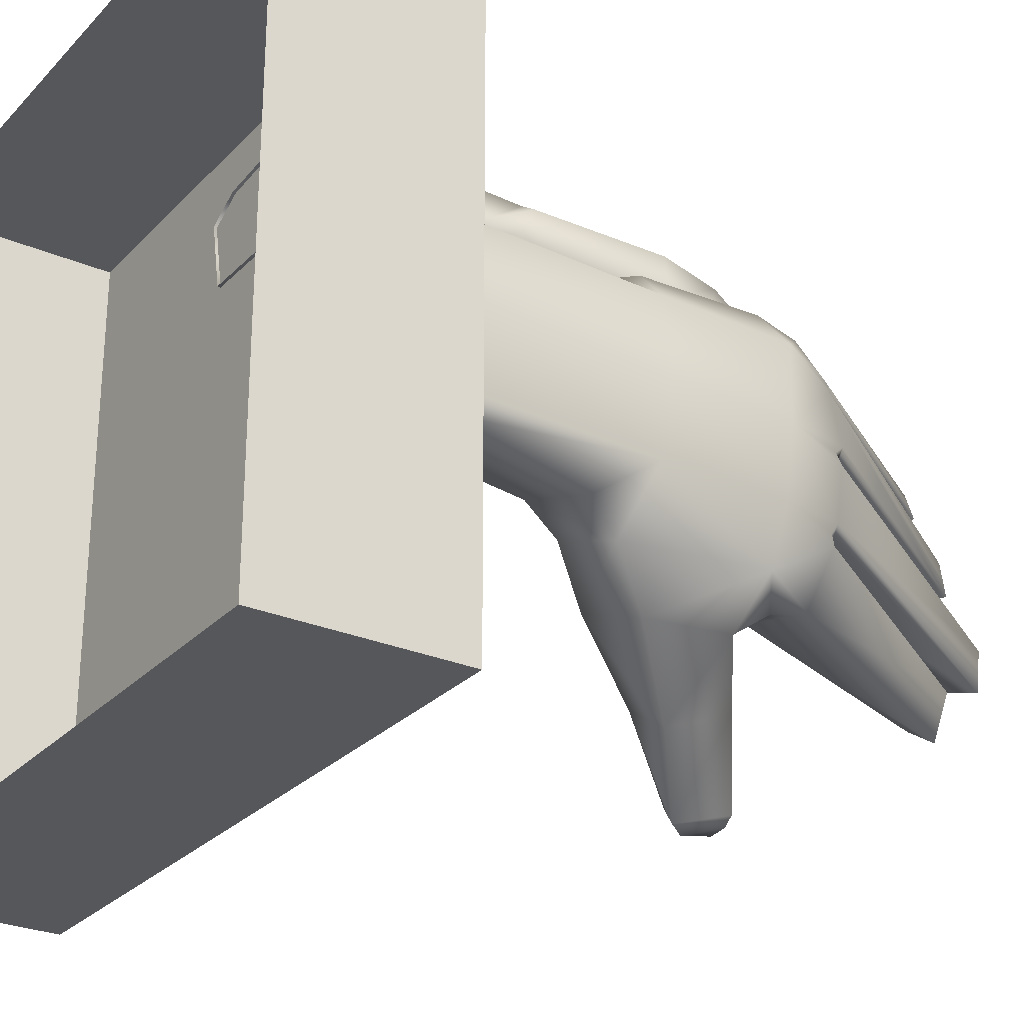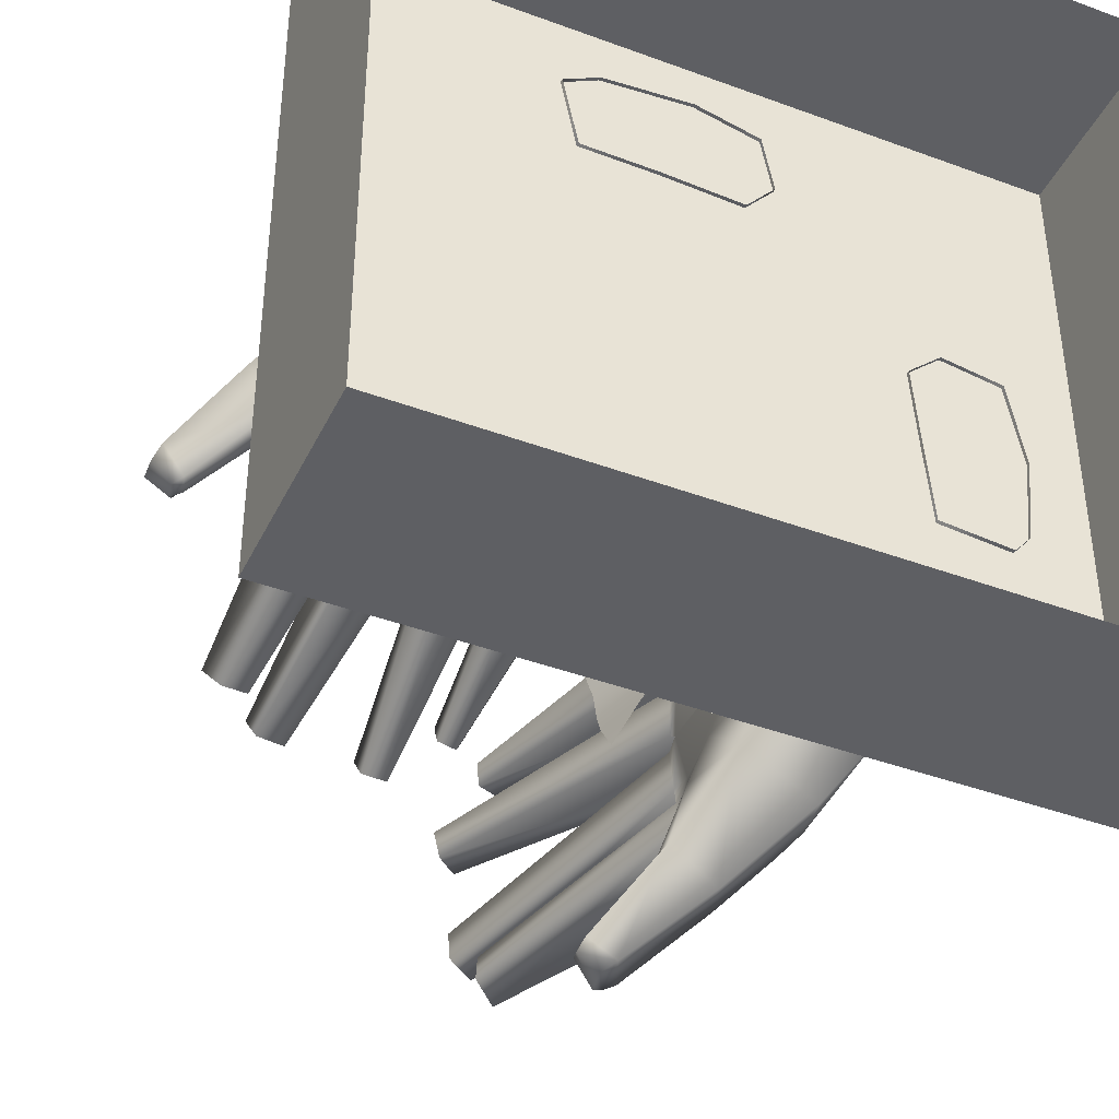
<metadata>
{"format":"obj","ext":"obj","renderer":"f3d","projection":"perspective","resolution":1024,"background":"white","views":[{"elev":-27.2,"azim":56.6,"up":"+Z"},{"elev":-41.5,"azim":-24.2,"up":"+Z"}]}
</metadata>
<code>
g SeparateMesh_Device_Prop_Statue_01_Device_Prop_Statue_01_02_Lod2
v -1.526e-07 1.19 2.1
v 2.1 1.19 2.1
v 2.1 0.8632 2.1
v -1.526e-07 0.8632 2.1
v -2.289e-07 0.7072 2.1
v 2.1 0.7072 2.1
v 2.1 -2.503e-07 2.1
v -2.289e-07 -2.027e-07 2.1
v -1.526e-07 0.8632 2.1
v 2.1 0.8632 2.1
v 2.1 0.7072 2.1
v -2.289e-07 0.7072 2.1
v -2.1 0.8632 2.1
v -2.1 0.7072 2.1
v 1.526e-07 1.19 -2.1
v 2.1 1.19 -2.1
v 2.1 1.19 4.601e-07
v 2.274e-15 1.19 3.075e-07
v 2.1 1.19 4.601e-07
v 2.1 1.19 2.1
v -1.526e-07 1.19 2.1
v 2.274e-15 1.19 3.075e-07
v 2.1 0.8632 3.782e-07
v 2.1 0.8632 -2.1
v 2.1 0.7072 -2.1
v 2.1 0.7072 4.155e-07
v 2.1 0.8632 2.1
v 2.1 0.7072 2.1
v 1.526e-07 1.19 -2.1
v 1.526e-07 0.8632 -2.1
v 2.1 0.8632 -2.1
v 2.1 1.19 -2.1
v 1.526e-07 0.7072 -2.1
v 2.289e-07 8.512e-07 -2.1
v 2.1 8.321e-07 -2.1
v 2.1 0.7072 -2.1
v 2.1 1.19 4.601e-07
v 2.1 1.19 -2.1
v 2.1 0.8632 -2.1
v 2.1 0.8632 3.782e-07
v 2.1 0.7072 4.155e-07
v 2.1 0.7072 -2.1
v 2.1 8.321e-07 -2.1
v 2.1 3.815e-07 2.384e-07
v 2.1 1.19 4.601e-07
v 2.1 0.8632 3.782e-07
v 2.1 0.8632 2.1
v 2.1 1.19 2.1
v 2.1 0.7072 4.155e-07
v 2.1 3.815e-07 2.384e-07
v 2.1 -2.503e-07 2.1
v 2.1 0.7072 2.1
v 1.526e-07 1.19 -2.1
v -2.1 1.19 -2.1
v -2.1 0.8632 -2.1
v 1.526e-07 0.8632 -2.1
v 1.526e-07 0.7072 -2.1
v -2.1 0.7072 -2.1
v -2.1 8.035e-07 -2.1
v 2.289e-07 8.512e-07 -2.1
v 1.526e-07 0.8632 -2.1
v -2.1 0.8632 -2.1
v -2.1 0.7072 -2.1
v 1.526e-07 0.7072 -2.1
v 2.1 0.8632 -2.1
v 2.1 0.7072 -2.1
v -1.526e-07 1.19 2.1
v -2.1 1.19 2.1
v -2.1 1.19 -7.393e-08
v 2.274e-15 1.19 3.075e-07
v -2.1 1.19 -7.393e-08
v -2.1 1.19 -2.1
v 1.526e-07 1.19 -2.1
v 2.274e-15 1.19 3.075e-07
v -2.1 0.8632 7.306e-08
v -2.1 0.8632 2.1
v -2.1 0.7072 2.1
v -2.1 0.7072 -4.23e-08
v -2.1 0.8632 -2.1
v -2.1 0.7072 -2.1
v -1.526e-07 1.19 2.1
v -1.526e-07 0.8632 2.1
v -2.1 0.8632 2.1
v -2.1 1.19 2.1
v -2.289e-07 0.7072 2.1
v -2.289e-07 -2.027e-07 2.1
v -2.1 -2.217e-07 2.1
v -2.1 0.7072 2.1
v -2.1 1.19 -7.393e-08
v -2.1 1.19 2.1
v -2.1 0.8632 2.1
v -2.1 0.8632 7.306e-08
v -2.1 0.7072 -4.23e-08
v -2.1 0.7072 2.1
v -2.1 -2.217e-07 2.1
v -2.1 3.815e-07 -3.719e-07
v -2.1 1.19 -7.393e-08
v -2.1 0.8632 7.306e-08
v -2.1 0.8632 -2.1
v -2.1 1.19 -2.1
v -2.1 0.7072 -4.23e-08
v -2.1 3.815e-07 -3.719e-07
v -2.1 8.035e-07 -2.1
v -2.1 0.7072 -2.1
v -0.308 3.664 0.75
v -0.1246 3.786 0.7463
v -0.09953 3.492 0.8437
v 0.01334 3.856 0.7561
v 0.08669 3.327 0.9431
v 0.1968 3.909 0.7626
v 0.3053 3.283 0.9954
v 0.542 3.277 0.9386
v 0.3842 3.924 0.7015
v 0.7563 3.288 0.7901
v 0.5492 3.937 0.5829
v 0.7162 3.664 -0.2742
v 0.81 3.492 -0.06581
v 0.7126 3.786 -0.09087
v 0.7224 3.856 0.04705
v 0.9094 3.327 0.1204
v 0.7289 3.909 0.2305
v 0.9617 3.283 0.339
v 0.9048 3.277 0.5757
v 0.6677 3.924 0.4179
v 0.7563 3.288 0.7901
v 0.5492 3.937 0.5829
v -0.6335 3.633 1.084
v -0.5473 3.638 1.078
v -0.5819 3.686 1.148
v -0.5819 3.686 1.148
v -0.6424 3.704 1.512
v -0.6335 3.633 1.084
v -0.5974 3.714 1.529
v -0.7338 5.429 0.6903
v -0.6963 5.326 0.5237
v -0.5473 3.638 1.078
v -0.253 3.702 1.094
v -0.5173 5.35 0.5236
v -0.4702 5.458 0.6962
v -0.1916 3.755 1.556
v -0.1631 3.74 1.554
v -0.2121 3.61 1.087
v -0.1516 3.682 1.631
v -0.2228 3.707 1.642
v -0.5554 3.682 1.611
v -0.7338 5.429 0.6903
v -0.5974 3.714 1.529
v -0.6169 3.648 1.593
v -0.6424 3.704 1.512
v -0.6838 1.17 1.657
v -0.5977 1.17 1.22
v -0.6938 2.008 1.202
v -0.8391 2.127 1.604
v -0.5678 2.467 1.74
v -0.474 1.17 1.775
v 0.04719 1.17 1.821
v -0.9981 2.333 1.536
v -0.7877 2.268 1.109
v -1.025 2.585 0.8516
v -1.261 2.616 1.338
v -0.986 3.239 1.591
v -0.5903 3.27 1.724
v -0.0594 2.501 1.799
v -0.1213 3.299 1.79
v 0.4176 1.17 1.731
v 0.3832 2.54 1.707
v 0.4977 2.181 1.408
v 0.4789 1.17 1.384
v 0.3608 2.134 1.19
v 0.3106 1.17 1.188
v 0.3965 2.363 1.18
v -0.6863 3.663 1.591
v -1.038 3.562 1.46
v -1.068 3.405 1.44
v -0.8895 3.401 1.015
v -0.9146 3.569 0.9918
v -0.6169 3.648 1.593
v -0.5554 3.682 1.611
v -0.2228 3.707 1.642
v -0.1516 3.682 1.631
v -0.1035 3.735 1.628
v 0.2501 3.719 1.608
v 0.3665 3.363 1.699
v 0.3232 3.738 1.538
v 0.3563 3.752 1.51
v 0.6252 3.349 1.527
v 0.6342 3.691 1.421
v 0.5586 2.508 1.576
v 0.6886 3.306 1.221
v 0.6559 3.621 1.225
v 0.5582 3.565 1.028
v 0.5603 3.263 0.9948
v 0.5986 2.509 1.331
v 0.5429 2.412 1.353
v -0.8895 3.401 1.015
v -1.068 3.405 1.44
v -1.237 3.178 1.336
v -0.9889 3.24 0.94
v -1.38 3.355 0.8772
v -1.51 3.337 1.092
v -1.862 3.618 0.6948
v -1.385 3.211 0.7478
v -1.064 3.015 0.8234
v -1.737 3.597 0.532
v -1.411 2.984 0.7508
v -1.025 2.585 0.8516
v -1.779 3.618 0.4914
v -1.899 3.633 0.6207
v -1.805 3.566 0.4489
v -1.937 3.589 0.5541
v -1.744 3.524 0.4634
v -1.833 3.439 0.4143
v -1.956 3.42 0.5153
v -1.929 3.327 0.57
v -1.787 3.374 0.4314
v -1.615 3.004 0.9634
v -1.261 2.616 1.338
v -1.899 3.633 0.6207
v -1.937 3.589 0.5541
v -1.862 3.618 0.6948
v -1.51 3.337 1.092
v -1.237 3.178 1.336
v -0.986 3.239 1.591
v -1.068 3.405 1.44
v -0.6863 3.663 1.591
v -0.6424 3.704 1.512
v -0.6169 3.648 1.593
v -0.8412 5.143 0.7433
v -1.038 3.562 1.46
v -1.116 5.08 0.6725
v -0.9146 3.569 0.9918
v -1.016 5.006 0.5421
v -0.8412 5.143 0.7433
v -0.6335 3.633 1.084
v -0.6424 3.704 1.512
v -0.8481 5.045 0.5694
v -0.1631 3.74 1.554
v -0.1035 3.735 1.628
v -0.1516 3.682 1.631
v -0.1552 3.768 1.539
v -0.1406 3.7 1.103
v -0.2121 3.61 1.087
v -0.09303 5.371 0.5619
v 0.1315 5.364 0.5378
v 0.2501 3.719 1.608
v 0.2902 3.763 1.441
v 0.3232 3.738 1.538
v 0.2954 3.755 1.438
v -0.08495 5.264 0.4063
v 0.1315 5.364 0.5378
v 0.07254 5.258 0.3938
v 0.1254 3.642 1.086
v 0.2902 3.763 1.441
v 0.2954 3.755 1.438
v 0.3563 3.752 1.51
v 0.3232 3.738 1.538
v 0.3025 3.771 1.444
v 0.2671 5.055 0.6932
v 0.6342 3.691 1.421
v 0.4337 5.053 0.6438
v 0.6559 3.621 1.225
v 0.5582 3.565 1.028
v 0.3816 4.998 0.5357
v 0.27 3.618 1.045
v 0.2606 4.99 0.5534
v 0.2671 5.055 0.6932
v 0.3025 3.771 1.444
v 1.071 3.702 -0.1842
v 1.062 3.61 -0.1434
v 1.06 3.638 -0.4788
v 1.042 3.446 -0.5358
v 1.068 3.633 -0.5648
v 0.9854 3.537 -0.8579
v 0.9976 3.358 -0.8292
v 0.925 2.968 -0.6438
v 0.9299 3.24 -0.9228
v 0.8175 3.013 -0.954
v 0.8766 2.566 -0.9958
v 1.042 2.785 -0.1993
v 0.9568 2.403 -0.652
v 1.115 2.262 -0.768
v 1.064 2.408 -0.2464
v 1.174 2.302 -0.2183
v 1.21 2.002 -0.6574
v 1.138 2.436 -0.09725
v 1.181 2.089 -0.1192
v 1.23 1.17 -0.5667
v 1.189 1.17 -0.08785
v 1.155 1.17 0.381
v 1.156 2.134 0.4312
v 1.145 2.363 0.4667
v 1.105 2.701 -0.08052
v 0.957 3.263 0.6272
v 0.9899 3.52 0.2501
v 0.9904 3.565 0.6257
v 1.013 3.618 0.3379
v 1.409 3.771 0.3821
v 1.404 3.755 0.3702
v 1.408 3.763 0.3651
v 1.056 3.642 0.194
v 1.024 3.502 0.0812
v 1.078 3.7 -0.07173
v 1.641 1.17 -0.6049
v 1.21 2.002 -0.6574
v 1.23 1.17 -0.5667
v 1.591 2.127 -0.7612
v 1.708 2.48 -0.518
v 1.733 1.17 -0.4961
v 1.786 1.17 0.0003318
v 1.526 2.333 -0.9213
v 1.115 2.262 -0.768
v 0.8766 2.566 -0.9958
v 1.332 2.616 -1.187
v 1.586 3.239 -0.8649
v 1.753 2.537 -0.05724
v 1.707 3.26 -0.5102
v 1.748 3.285 -0.07692
v 1.672 2.54 0.4629
v 1.665 3.363 0.446
v 1.696 1.17 0.4977
v 1.371 2.181 0.572
v 1.347 1.17 0.5527
v 1.156 2.134 0.4312
v 1.155 1.17 0.381
v 1.145 2.363 0.4667
v 1.525 2.508 0.6443
v 1.316 2.412 0.6162
v 1.3 2.49 0.674
v 0.957 3.263 0.6272
v 1.128 3.271 0.7422
v 0.9904 3.565 0.6257
v 1.076 3.584 0.7081
v 1.338 3.674 0.7272
v 1.436 3.341 0.7289
v 1.476 3.752 0.4324
v 1.505 3.738 0.3998
v 1.499 3.75 0.3628
v 1.602 3.735 -0.02521
v 1.606 3.682 -0.07321
v 1.618 3.707 -0.1443
v 1.593 3.682 -0.4773
v 1.576 3.648 -0.5391
v 1.575 3.663 -0.6086
v 1.451 3.562 -0.9627
v 1.425 3.341 -1.019
v 0.9976 3.358 -0.8292
v 0.9854 3.537 -0.8579
v 0.9976 3.358 -0.8292
v 1.364 3.151 -1.154
v 1.425 3.341 -1.019
v 0.9299 3.24 -0.9228
v 0.7749 3.352 -1.302
v 1.091 3.337 -1.441
v 0.8175 3.013 -0.954
v 0.5277 3.597 -1.68
v 0.7003 3.618 -1.8
v 0.4954 3.618 -1.721
v 0.6269 3.633 -1.839
v 0.4498 3.566 -1.739
v 0.5609 3.589 -1.878
v 0.4668 3.524 -1.687
v 0.4244 3.473 -1.771
v 0.5225 3.42 -1.898
v 0.5766 3.327 -1.869
v 0.7219 3.193 -1.326
v 0.4341 3.385 -1.731
v 0.6947 2.984 -1.363
v 0.8766 2.566 -0.9958
v 0.9645 3.004 -1.548
v 1.332 2.616 -1.187
v 0.6269 3.633 -1.839
v 0.5609 3.589 -1.878
v 0.7003 3.618 -1.8
v 1.091 3.337 -1.441
v 1.364 3.151 -1.154
v 1.586 3.239 -0.8649
v 1.425 3.341 -1.019
v 1.575 3.663 -0.6086
v 1.576 3.648 -0.5391
v 1.505 3.704 -0.5676
v 0.7302 5.143 -0.758
v 1.451 3.562 -0.9627
v 0.6646 5.08 -1.055
v 0.9854 3.537 -0.8579
v 0.5325 5.006 -0.9574
v 1.068 3.633 -0.5648
v 0.5568 5.045 -0.7886
v 0.7302 5.143 -0.758
v 1.109 3.672 -0.5375
v 1.06 3.638 -0.4788
v 1.505 3.704 -0.5676
v 1.529 3.74 -0.08615
v 1.606 3.682 -0.07321
v 1.602 3.735 -0.02521
v 1.514 3.768 -0.07849
v 1.078 3.7 -0.07173
v 1.062 3.61 -0.1434
v 0.5358 5.371 -0.03379
v 1.499 3.75 0.3628
v 0.3958 5.24 -0.04688
v 0.3647 5.258 0.1288
v 1.056 3.642 0.194
v 1.408 3.763 0.3651
v 0.5076 5.364 0.1902
v 0.5076 5.364 0.1902
v 1.408 3.763 0.3651
v 1.404 3.755 0.3702
v 1.505 3.738 0.3998
v 1.529 3.74 -0.08615
v 1.062 3.61 -0.1434
v 1.071 3.702 -0.1842
v 1.531 3.755 -0.1145
v 1.606 3.682 -0.07321
v 1.618 3.707 -0.1443
v 0.6772 5.456 -0.4085
v 1.593 3.682 -0.4773
v 0.676 5.427 -0.6722
v 1.511 3.714 -0.5208
v 1.576 3.648 -0.5391
v 1.505 3.704 -0.5676
v 0.5051 5.35 -0.4587
v 0.676 5.427 -0.6722
v 0.5084 5.326 -0.6377
v 1.06 3.638 -0.4788
v 1.511 3.714 -0.5208
v 1.109 3.672 -0.5375
v 1.505 3.704 -0.5676
v 1.404 3.755 0.3702
v 1.505 3.738 0.3998
v 1.476 3.752 0.4324
v 1.409 3.771 0.3821
v 0.6615 5.053 0.3286
v 0.614 5.036 0.4966
v 1.338 3.674 0.7272
v 1.076 3.584 0.7081
v 0.4983 4.97 0.455
v 0.9904 3.565 0.6257
v 1.013 3.618 0.3379
v 0.521 4.99 0.3196
v 0.6615 5.053 0.3286
v 1.409 3.771 0.3821
v -0.5473 3.638 1.078
v -0.2121 3.61 1.087
v -0.253 3.702 1.094
v -0.5625 3.431 1.059
v -0.6335 3.633 1.084
v -0.9146 3.569 0.9918
v -0.8895 3.401 1.015
v -0.7095 3.008 0.9424
v -0.9889 3.24 0.94
v -1.064 3.015 0.8234
v -1.025 2.585 0.8516
v -0.2602 2.841 1.061
v -0.7186 2.403 0.9718
v -0.7877 2.268 1.109
v -0.3151 2.408 1.086
v -0.2889 2.302 1.196
v -0.6938 2.008 1.202
v -0.1519 2.518 1.156
v -0.1429 2.8 1.109
v -0.19 2.089 1.206
v -0.5977 1.17 1.22
v -0.1587 1.17 1.214
v 0.3106 1.17 1.188
v 0.3608 2.134 1.19
v 0.3965 2.363 1.18
v 0.5603 3.263 0.9948
v 0.1827 3.52 1.021
v 0.5582 3.565 1.028
v 0.27 3.618 1.045
v 0.3025 3.771 1.444
v 0.2954 3.755 1.438
v 0.2902 3.763 1.441
v 0.1254 3.642 1.086
v -0.006611 3.52 1.052
v -0.1406 3.7 1.103
g SeparateMesh_Device_Prop_Statue_01_Device_Prop_Statue_01_02_Lod2_0
f 3 2 1
f 4 3 1
f 7 6 5
f 8 7 5
f 11 10 9
f 12 11 9
f 12 9 13
f 14 12 13
f 17 16 15
f 18 17 15
f 21 20 19
f 22 21 19
f 25 24 23
f 26 25 23
f 26 23 27
f 28 26 27
f 31 30 29
f 32 31 29
f 35 34 33
f 36 35 33
f 39 38 37
f 40 39 37
f 43 42 41
f 44 43 41
f 47 46 45
f 48 47 45
f 51 50 49
f 52 51 49
f 55 54 53
f 56 55 53
f 59 58 57
f 60 59 57
f 63 62 61
f 64 63 61
f 64 61 65
f 66 64 65
f 69 68 67
f 70 69 67
f 73 72 71
f 74 73 71
f 77 76 75
f 78 77 75
f 78 75 79
f 80 78 79
f 83 82 81
f 84 83 81
f 87 86 85
f 88 87 85
f 91 90 89
f 92 91 89
f 95 94 93
f 96 95 93
f 99 98 97
f 100 99 97
f 103 102 101
f 104 103 101
f 107 106 105
f 108 106 107
f 109 108 107
f 110 108 109
f 111 110 109
f 110 111 112
f 113 110 112
f 112 114 113
f 114 115 113
f 118 117 116
f 118 119 117
f 119 120 117
f 119 121 120
f 121 122 120
f 122 121 123
f 121 124 123
f 123 124 125
f 124 126 125
g SeparateMesh_Device_Prop_Statue_01_Device_Prop_Statue_01_02_Lod2_1
f 129 128 127
f 132 131 130
f 131 133 130
f 134 130 133
f 130 134 135
f 136 130 135
f 136 135 137
f 135 134 138
f 135 138 137
f 134 139 138
f 137 138 140
f 138 139 140
f 140 141 137
f 141 142 137
f 143 141 140
f 144 143 140
f 139 144 140
f 144 139 145
f 139 146 145
f 147 145 146
f 145 147 148
f 147 149 148
f 152 151 150
f 153 152 150
f 154 153 150
f 155 154 150
f 155 156 154
f 152 153 157
f 153 154 157
f 158 152 157
f 159 158 157
f 160 159 157
f 157 161 160
f 154 161 157
f 162 161 154
f 156 163 154
f 162 154 163
f 164 162 163
f 163 156 165
f 166 163 165
f 164 163 166
f 166 165 167
f 165 168 167
f 167 168 169
f 168 170 169
f 169 171 167
f 162 172 161
f 172 173 161
f 174 161 173
f 175 174 173
f 176 175 173
f 177 172 162
f 162 178 177
f 179 178 162
f 164 179 162
f 180 179 164
f 164 181 180
f 182 181 164
f 183 182 164
f 182 183 184
f 183 185 184
f 183 164 166
f 185 183 186
f 186 183 166
f 187 185 186
f 188 186 166
f 188 166 167
f 186 189 187
f 189 190 187
f 190 189 191
f 189 192 191
f 193 189 186
f 189 193 192
f 188 193 186
f 193 171 192
f 171 194 167
f 194 188 167
f 194 193 188
f 171 193 194
f 197 196 195
f 198 197 195
f 198 199 197
f 199 200 197
f 201 200 199
f 202 199 198
f 203 202 198
f 204 201 199
f 199 202 204
f 202 203 205
f 203 206 205
f 201 204 207
f 208 201 207
f 208 207 209
f 207 204 209
f 210 208 209
f 202 211 204
f 204 211 209
f 210 209 212
f 209 211 212
f 213 210 212
f 213 212 214
f 211 202 215
f 211 215 212
f 202 205 215
f 212 215 214
f 215 205 214
f 205 206 216
f 205 216 214
f 206 217 216
f 213 214 218
f 218 219 213
f 214 220 218
f 220 214 221
f 214 216 221
f 216 222 221
f 217 222 216
f 222 217 223
f 224 222 223
f 227 226 225
f 226 228 225
f 225 228 229
f 228 230 229
f 231 229 230
f 232 231 230
f 232 230 233
f 234 231 232
f 234 233 235
f 236 232 233
f 236 234 232
f 236 233 234
f 239 238 237
f 238 240 237
f 240 241 237
f 241 242 237
f 240 238 243
f 243 238 244
f 238 245 244
f 244 245 246
f 246 245 247
f 248 246 247
f 240 243 249
f 241 240 249
f 249 243 250
f 249 251 241
f 251 249 250
f 251 252 241
f 250 253 251
f 253 252 251
f 256 255 254
f 255 257 254
f 257 255 258
f 255 259 258
f 259 260 258
f 259 261 260
f 261 262 260
f 262 263 260
f 263 262 264
f 260 263 265
f 265 263 264
f 266 260 265
f 264 267 265
f 267 266 265
f 270 269 268
f 269 270 271
f 271 270 272
f 271 272 273
f 274 271 273
f 275 271 274
f 276 275 274
f 277 275 276
f 277 278 275
f 271 275 279
f 269 271 279
f 278 280 275
f 279 275 280
f 280 278 281
f 282 280 281
f 282 279 280
f 283 282 281
f 281 284 283
f 282 285 279
f 283 285 282
f 284 286 283
f 283 286 285
f 284 287 286
f 287 288 286
f 286 288 289
f 290 286 289
f 286 290 285
f 290 291 285
f 279 285 292
f 285 291 292
f 269 279 292
f 291 293 292
f 292 293 294
f 293 295 294
f 295 296 294
f 296 297 294
f 297 298 294
f 298 299 294
f 299 300 294
f 301 269 292
f 301 292 294
f 294 300 301
f 302 269 301
f 300 302 301
f 305 304 303
f 304 306 303
f 303 306 307
f 308 303 307
f 309 308 307
f 310 306 304
f 307 306 310
f 311 310 304
f 310 311 312
f 313 310 312
f 310 313 314
f 307 310 314
f 315 309 307
f 316 307 314
f 315 307 316
f 317 315 316
f 318 315 317
f 315 318 309
f 319 318 317
f 318 320 309
f 318 321 320
f 321 322 320
f 321 323 322
f 323 324 322
f 325 323 321
f 326 321 318
f 318 319 326
f 327 325 321
f 326 327 321
f 328 325 327
f 328 327 326
f 325 328 329
f 328 330 329
f 328 326 330
f 329 330 331
f 330 332 331
f 332 330 333
f 326 334 330
f 330 334 333
f 319 334 326
f 333 334 319
f 335 333 319
f 335 319 336
f 336 319 337
f 319 317 337
f 317 338 337
f 338 317 339
f 339 317 340
f 340 317 341
f 317 316 341
f 341 316 342
f 342 316 343
f 343 316 314
f 344 343 314
f 314 345 344
f 344 345 346
f 347 344 346
f 350 349 348
f 349 351 348
f 352 351 349
f 353 352 349
f 354 351 352
f 355 352 353
f 356 355 353
f 357 355 356
f 358 357 356
f 359 357 358
f 355 357 359
f 360 359 358
f 355 361 352
f 361 355 359
f 359 360 362
f 361 359 362
f 360 363 362
f 362 363 364
f 365 354 352
f 361 365 352
f 366 361 362
f 361 366 365
f 366 362 364
f 365 367 354
f 366 367 365
f 366 364 367
f 367 368 354
f 367 369 368
f 364 369 367
f 369 370 368
f 363 371 364
f 371 363 372
f 371 373 364
f 373 374 364
f 374 369 364
f 374 375 369
f 369 375 370
f 375 376 370
f 377 376 375
f 380 379 378
f 380 378 381
f 378 382 381
f 382 383 381
f 383 382 384
f 385 383 384
f 385 384 386
f 385 387 383
f 387 385 386
f 387 388 383
f 386 389 387
f 387 389 388
f 389 386 390
f 389 391 388
f 394 393 392
f 395 394 392
f 395 392 396
f 392 397 396
f 398 394 395
f 394 398 399
f 395 396 400
f 398 395 400
f 401 400 396
f 398 400 401
f 402 401 396
f 402 403 401
f 403 404 401
f 404 398 401
f 398 405 399
f 399 405 406
f 406 407 399
f 407 408 399
f 411 410 409
f 409 412 411
f 409 413 412
f 413 414 412
f 412 414 415
f 412 415 411
f 414 416 415
f 416 417 415
f 417 416 418
f 418 416 419
f 420 418 419
f 415 421 411
f 415 422 421
f 411 421 423
f 422 423 421
f 424 411 423
f 422 424 423
f 422 425 424
f 426 424 425
f 427 426 425
f 430 429 428
f 431 430 428
f 432 430 431
f 430 432 433
f 434 430 433
f 435 434 433
f 435 433 436
f 437 435 436
f 437 436 438
f 439 436 433
f 436 439 438
f 440 439 433
f 441 438 439
f 440 441 439
f 444 443 442
f 442 443 445
f 446 442 445
f 446 445 447
f 445 448 447
f 445 449 448
f 449 450 448
f 451 450 449
f 452 451 449
f 445 453 449
f 443 453 445
f 454 452 449
f 454 449 453
f 452 454 455
f 455 454 456
f 456 454 453
f 457 455 456
f 455 457 458
f 456 453 459
f 459 457 456
f 453 443 460
f 459 453 460
f 457 461 458
f 458 461 462
f 461 463 462
f 464 463 461
f 465 464 461
f 465 461 466
f 461 457 466
f 466 457 459
f 466 459 460
f 467 466 460
f 468 467 460
f 467 468 469
f 469 468 470
f 470 468 471
f 468 472 471
f 472 468 473
f 468 474 473
f 475 468 460
f 474 468 475
f 443 475 460
f 476 474 475
f 443 476 475

</code>
